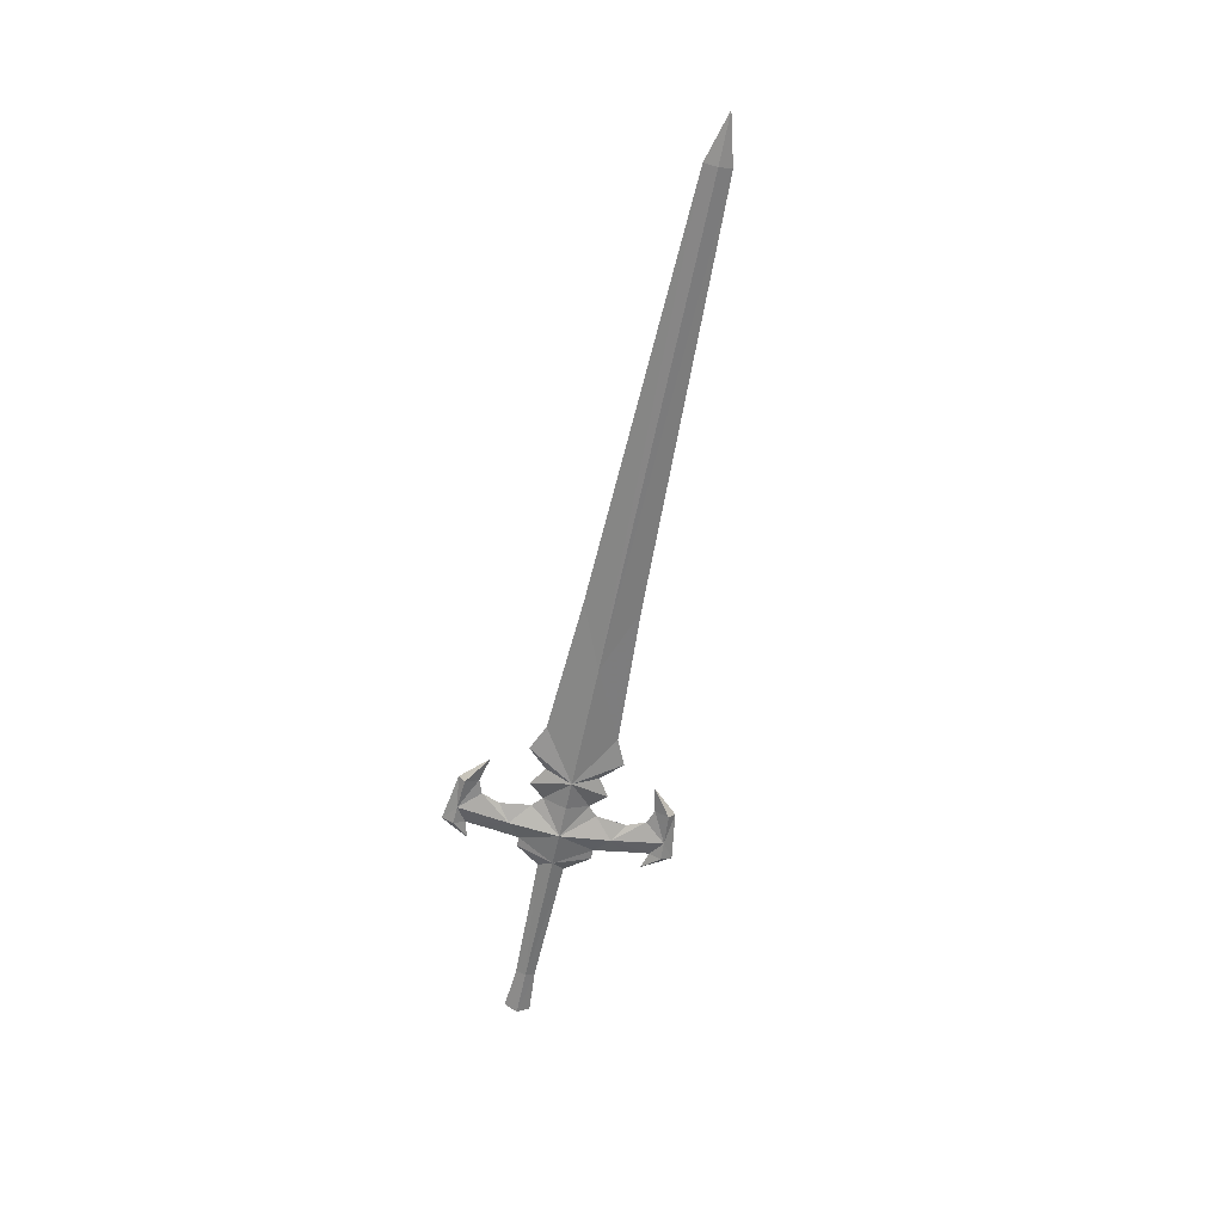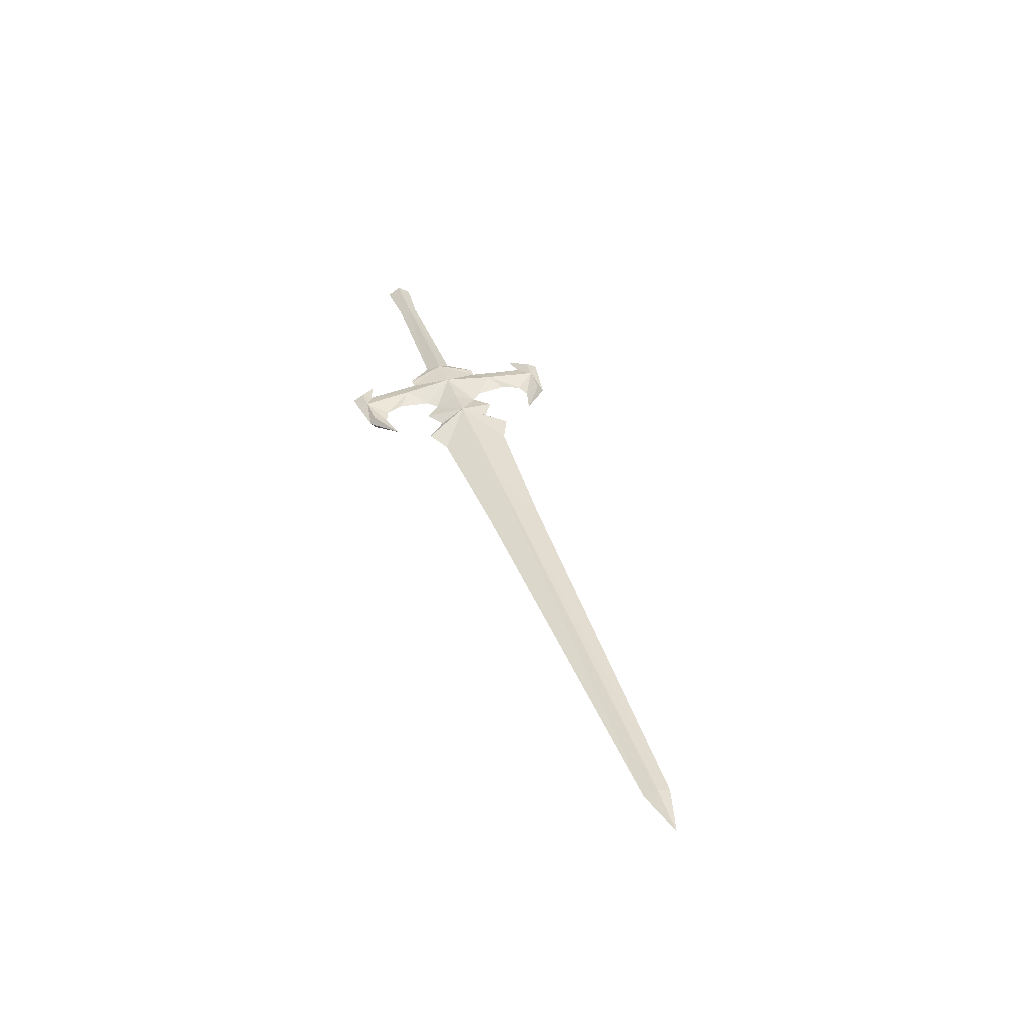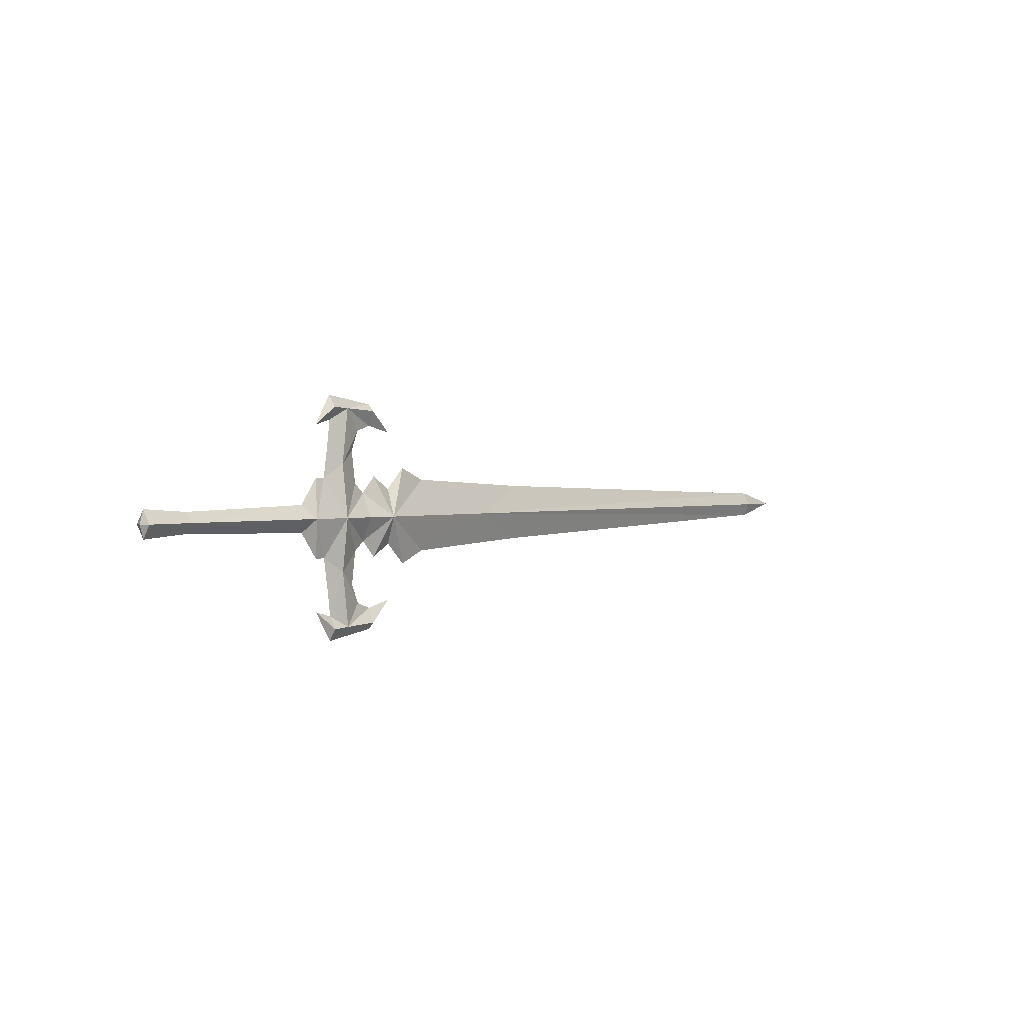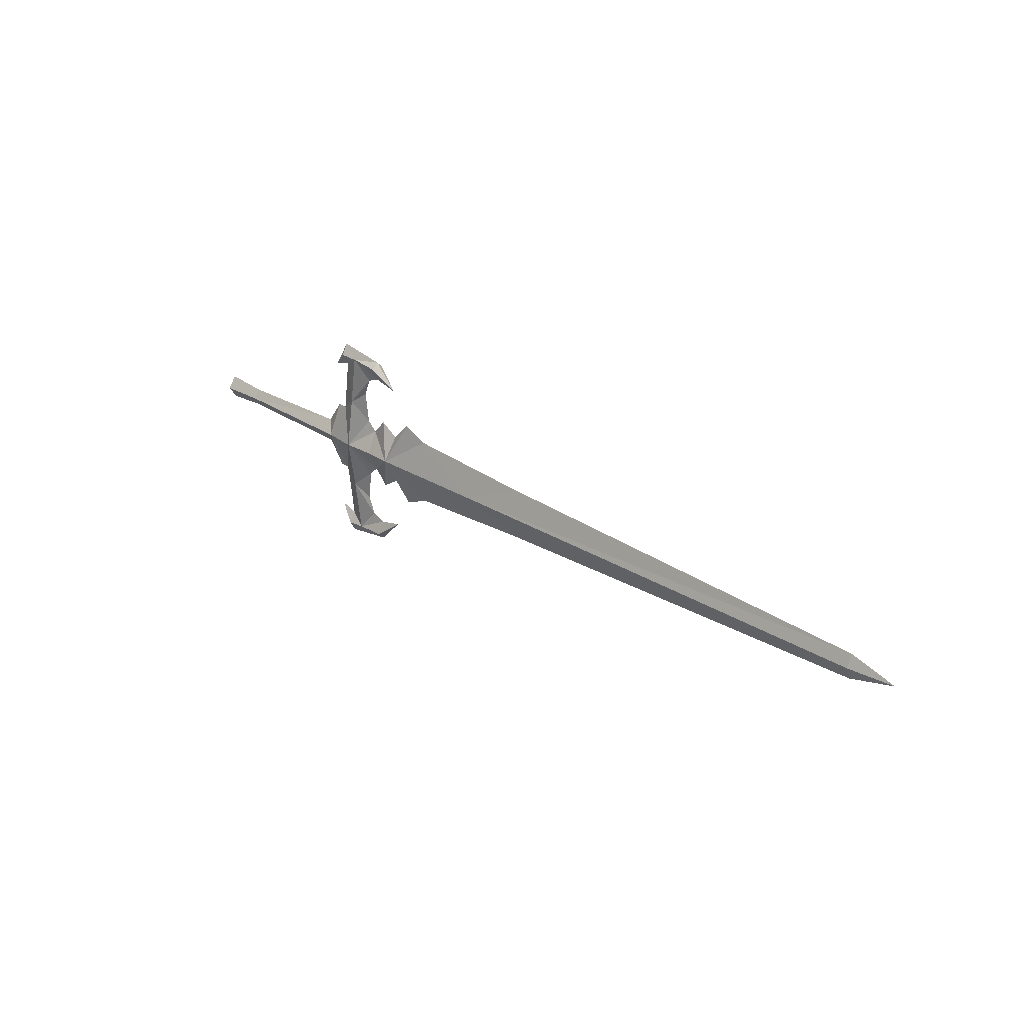
<metadata>
{"format":"obj","ext":"obj","renderer":"f3d","projection":"perspective","resolution":1024,"background":"white","views":[{"elev":-61.9,"azim":78.1,"up":"+Y"},{"elev":39.6,"azim":71.8,"up":"+Y"},{"elev":1.7,"azim":-48.6,"up":"+Z"},{"elev":27.0,"azim":45.1,"up":"+Z"}]}
</metadata>
<code>
g common_righthanditem_11040
v -13.06 -0.5411 -0.9335
v -13.28 -3e-06 -0.9335
v -13.05 -3e-06 -1.754
v 13.2 -0.6514 -0.9335
v 17.17 -1e-06 -2.65
v 44.04 0 -1.754
v 44.06 -0.3329 -0.9335
v -0.5705 -2e-06 -3.3
v -1.003 -0.5974 -0.9335
v -1.694 -2e-06 -1.754
v 0.07017 -2e-06 -3.3
v 3.271 -2e-06 -2.385
v 4.169 -2e-06 -3.381
v 5.117 -0.7954 -0.9335
v 3.261 -0.7213 -0.9335
v 6.638 -1e-06 -3.888
v 8.323 -1e-06 -3.141
v 47.07 0 -0.9335
v 5.386 -2e-06 -2.614
v 3.744 -1e-06 -6.457
v 2.823 -1e-06 -6.119
v 1.709 -0.333 -7.462
v 3.718 -0.427 -7.331
v 0.5595 -1e-06 -6.779
v 0.5669 -0.427 -7.515
v 3.762 -1e-06 -7.743
v 5.386 -1e-06 -6.06
v 2.617 -2e-06 -2.973
v 1.224 -0.8245 -0.9335
v 1.261 -0.3807 -4.162
v -0.5705 -1e-06 -6.452
v 0.5269 -1e-06 -8.241
v 2.356 -1e-06 -4.949
v 0.3636 -1e-06 -5.243
v -10.18 -2e-06 -1.543
v -10.07 -0.4029 -0.9335
v -13.05 -3e-06 -0.1125
v 44.04 0 -0.1125
v 17.17 -1e-06 0.7832
v -0.5705 -2e-06 1.433
v -1.694 -2e-06 -0.1125
v 0.07017 -2e-06 1.433
v 3.271 -2e-06 0.5181
v 4.169 -2e-06 1.514
v 8.323 -2e-06 1.274
v 6.638 -2e-06 2.021
v 5.386 -2e-06 0.7468
v 3.744 -3e-06 4.59
v 3.718 -0.427 5.464
v 1.709 -0.333 5.596
v 2.823 -3e-06 4.252
v 0.5595 -3e-06 4.912
v 0.5669 -0.427 5.648
v 3.762 -3e-06 5.876
v 5.386 -2e-06 4.193
v 2.617 -2e-06 1.106
v 1.261 -0.3807 2.295
v -0.5705 -3e-06 4.585
v 0.5269 -3e-06 6.374
v 2.356 -2e-06 3.082
v 0.3636 -3e-06 3.376
v -10.18 -3e-06 -0.3237
v -1.694 -2e-06 -1.754
v -1.003 -0.5974 -0.9335
v -1.694 -2e-06 -0.1125
v -13.06 0.5411 -0.9335
v 13.2 0.6514 -0.9335
v 44.06 0.3329 -0.9335
v 44.04 0 -1.754
v 17.17 -1e-06 -2.65
v -0.5705 -2e-06 -3.3
v -1.003 0.5974 -0.9335
v 0.07017 -2e-06 -3.3
v 3.271 -2e-06 -2.385
v 3.261 0.7213 -0.9335
v 5.117 0.7954 -0.9335
v 4.169 -2e-06 -3.381
v 8.323 -1e-06 -3.141
v 6.638 -1e-06 -3.888
v 47.07 0 -0.9335
v 5.386 -2e-06 -2.614
v 3.744 -1e-06 -6.457
v 3.718 0.427 -7.331
v 1.709 0.3329 -7.463
v 2.823 -1e-06 -6.119
v 0.5595 -1e-06 -6.779
v 0.5669 0.427 -7.515
v 3.762 -1e-06 -7.743
v 5.386 -1e-06 -6.06
v 2.617 -2e-06 -2.973
v 1.261 0.3807 -4.162
v 1.224 0.8245 -0.9335
v -0.5705 -1e-06 -6.452
v 0.5269 -1e-06 -8.241
v 2.356 -1e-06 -4.949
v 0.3636 -1e-06 -5.243
v -10.07 0.4029 -0.9335
v 17.17 -1e-06 0.7832
v 44.04 0 -0.1125
v -0.5705 -2e-06 1.433
v 0.07017 -2e-06 1.433
v 3.271 -2e-06 0.5181
v 4.169 -2e-06 1.514
v 6.638 -2e-06 2.021
v 8.323 -2e-06 1.274
v 5.386 -2e-06 0.7468
v 3.744 -3e-06 4.59
v 2.823 -3e-06 4.252
v 1.709 0.3329 5.596
v 3.718 0.427 5.464
v 0.5595 -3e-06 4.912
v 0.5669 0.427 5.648
v 3.762 -3e-06 5.876
v 5.386 -2e-06 4.193
v 2.617 -2e-06 1.106
v 1.261 0.3807 2.295
v -0.5705 -3e-06 4.585
v 0.5269 -3e-06 6.374
v 2.356 -2e-06 3.082
v 0.3636 -3e-06 3.376
f 1 2 3
f 4 5 6
f 6 7 4
f 8 9 10
f 9 8 11
f 12 13 14
f 14 15 12
f 14 16 17
f 4 14 17
f 6 18 7
f 13 19 14
f 20 21 22
f 22 23 20
f 24 25 22
f 26 27 23
f 28 29 30
f 27 20 23
f 24 31 25
f 25 31 32
f 26 22 32
f 30 22 21
f 21 33 30
f 24 22 30
f 30 34 24
f 26 23 22
f 22 25 32
f 28 12 29
f 33 28 30
f 30 11 34
f 11 30 29
f 1 3 35
f 35 36 1
f 17 5 4
f 19 16 14
f 12 15 29
f 11 29 9
f 1 37 2
f 4 7 38
f 38 39 4
f 40 41 9
f 9 42 40
f 43 15 14
f 14 44 43
f 14 45 46
f 4 45 14
f 38 7 18
f 44 14 47
f 48 49 50
f 50 51 48
f 52 50 53
f 54 49 55
f 56 57 29
f 55 49 48
f 52 53 58
f 53 59 58
f 54 59 50
f 57 60 51
f 51 50 57
f 52 61 57
f 57 50 52
f 54 50 49
f 50 59 53
f 56 29 43
f 60 57 56
f 57 61 42
f 42 29 57
f 62 37 1
f 1 36 62
f 45 4 39
f 47 14 46
f 43 29 15
f 42 9 29
f 36 35 63
f 63 64 36
f 65 62 36
f 36 64 65
f 66 3 2
f 67 68 69
f 69 70 67
f 71 63 72
f 72 73 71
f 74 75 76
f 76 77 74
f 76 78 79
f 67 78 76
f 69 68 80
f 77 76 81
f 82 83 84
f 84 85 82
f 86 84 87
f 88 83 89
f 90 91 92
f 89 83 82
f 86 87 93
f 87 94 93
f 88 94 84
f 91 95 85
f 85 84 91
f 86 96 91
f 91 84 86
f 88 84 83
f 84 94 87
f 90 92 74
f 95 91 90
f 91 96 73
f 73 92 91
f 66 97 35
f 35 3 66
f 78 67 70
f 81 76 79
f 74 92 75
f 73 72 92
f 66 2 37
f 67 98 99
f 99 68 67
f 100 72 65
f 72 100 101
f 102 103 76
f 76 75 102
f 76 104 105
f 67 76 105
f 99 80 68
f 103 106 76
f 107 108 109
f 109 110 107
f 111 112 109
f 113 114 110
f 115 92 116
f 114 107 110
f 111 117 112
f 112 117 118
f 113 109 118
f 116 109 108
f 108 119 116
f 111 109 116
f 116 120 111
f 113 110 109
f 109 112 118
f 115 102 92
f 119 115 116
f 116 101 120
f 101 116 92
f 62 97 66
f 66 37 62
f 105 98 67
f 106 104 76
f 102 75 92
f 101 92 72
f 97 72 63
f 63 35 97
f 65 72 97
f 97 62 65

</code>
